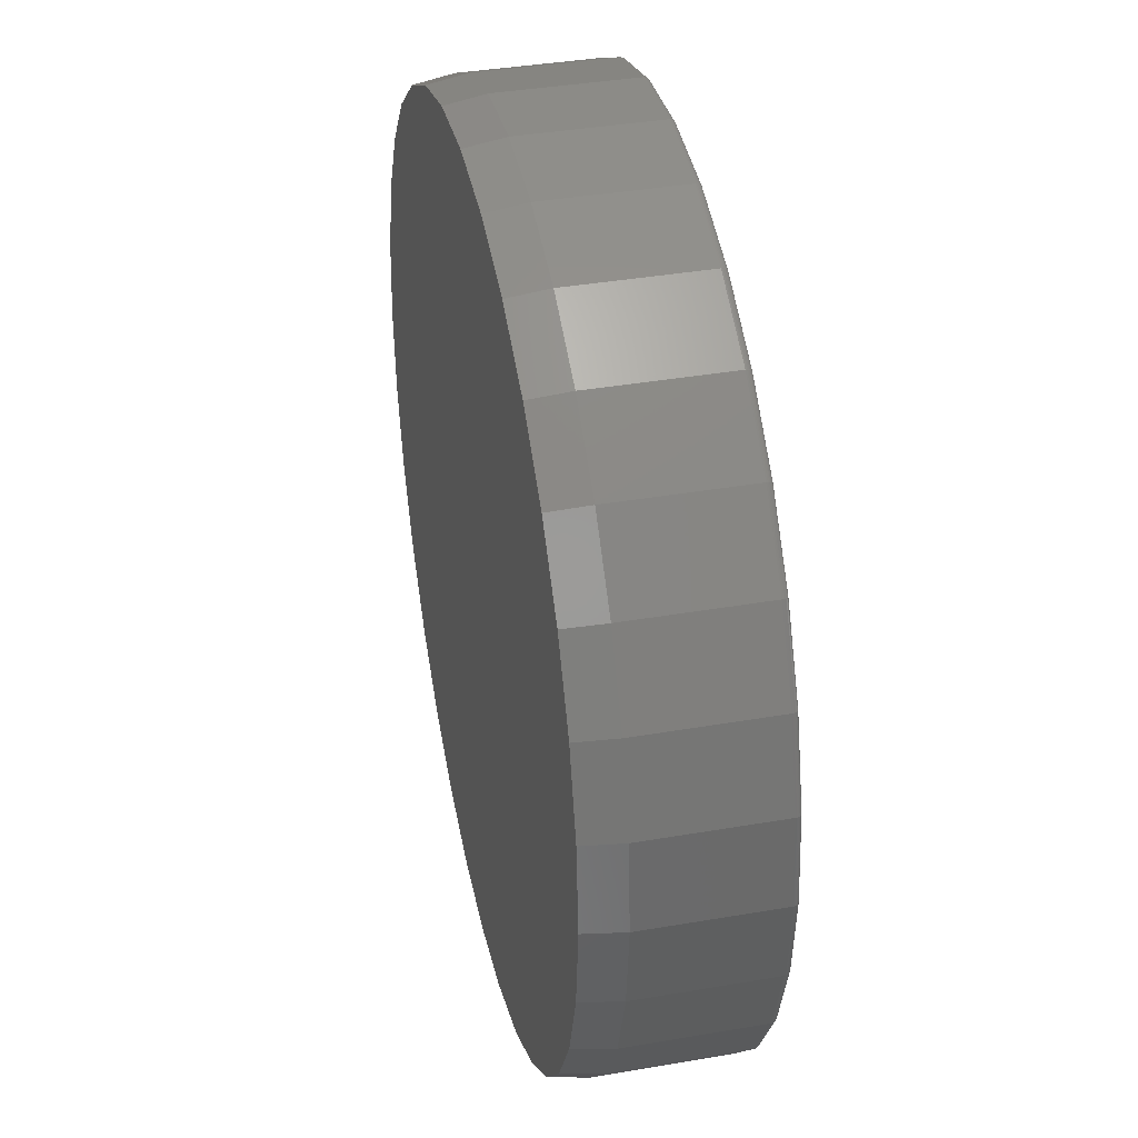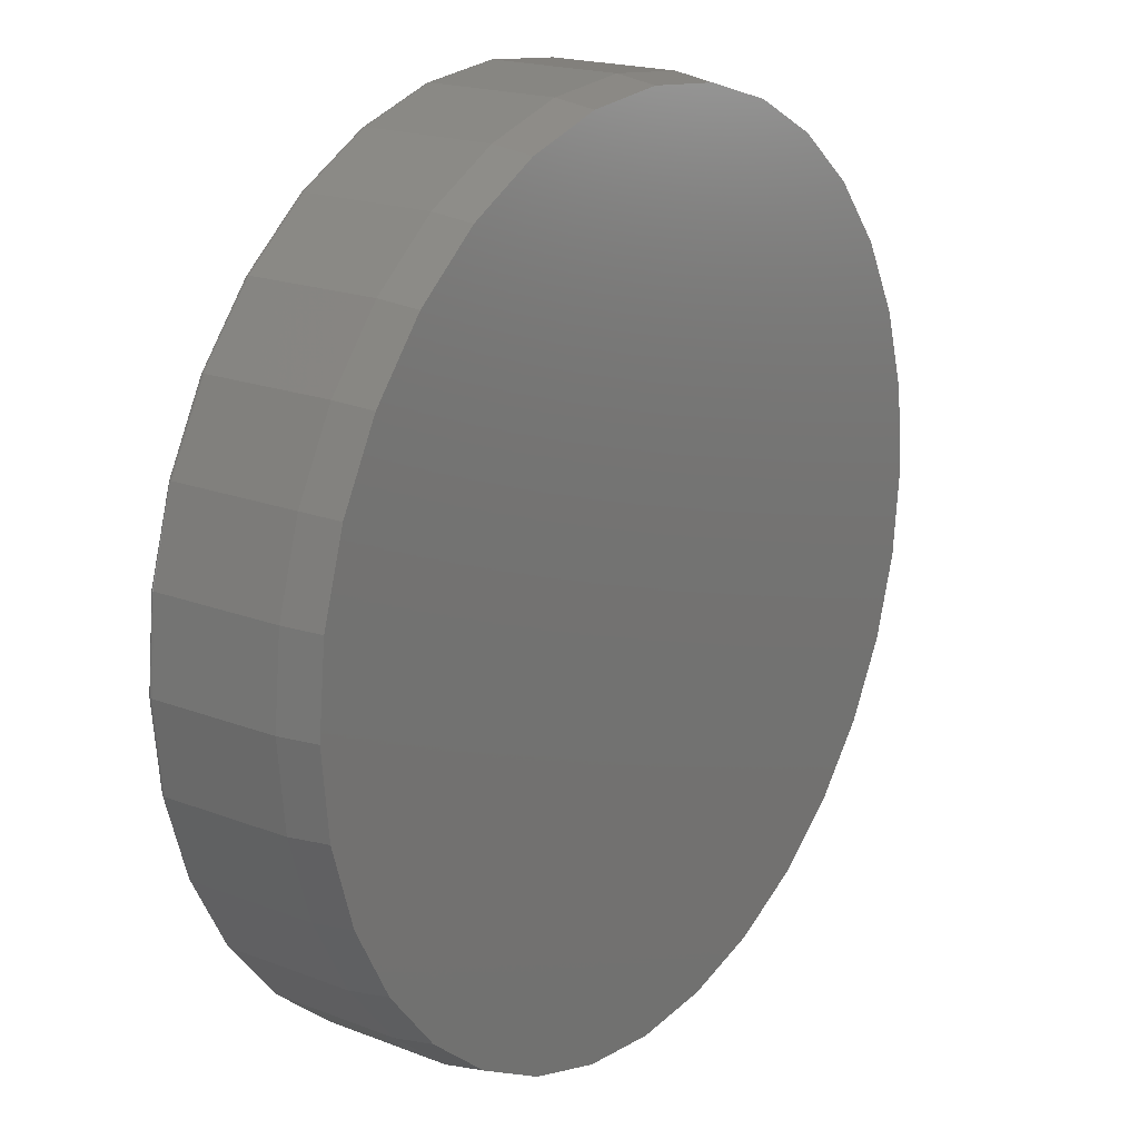
<metadata>
{"format":"stl","ext":"stl","renderer":"f3d","projection":"perspective","resolution":1024,"background":"white","views":[{"elev":38.7,"azim":77.8,"up":"+Y"},{"elev":19.0,"azim":-53.9,"up":"+Y"}]}
</metadata>
<code>
# stl→obj: 352 verts, 700 faces
v 0.5447 -6.083e-16 0.007812
v 0.5447 -1.315e-16 0.1641
v 0.5344 -0.1047 0.007812
v 0.5344 -0.1047 0.1641
v 0.5039 -0.2054 0.007812
v 0.5039 -0.2054 0.1641
v 0.4543 -0.2983 0.007812
v 0.4543 -0.2983 0.1641
v 0.3875 -0.3796 0.007812
v 0.3875 -0.3796 0.1641
v 0.3061 -0.4464 0.007812
v 0.3061 -0.4464 0.1641
v 0.2133 -0.496 0.007812
v 0.2133 -0.496 0.1641
v 0.1126 -0.5265 0.007812
v 0.1126 -0.5265 0.1641
v 0.007895 -0.5368 0.007812
v 0.007895 -0.5368 0.1641
v -0.09684 -0.5265 0.007812
v -0.09684 -0.5265 0.1641
v -0.1975 -0.496 0.007812
v -0.1975 -0.496 0.1641
v -0.2904 -0.4464 0.007812
v -0.2904 -0.4464 0.1641
v -0.3717 -0.3796 0.007812
v -0.3717 -0.3796 0.1641
v -0.4385 -0.2983 0.007812
v -0.4385 -0.2983 0.1641
v -0.4881 -0.2054 0.007812
v -0.4881 -0.2054 0.1641
v -0.5186 -0.1047 0.007812
v -0.5186 -0.1047 0.1641
v -0.5289 6.574e-17 0.007812
v -0.5289 6.574e-17 0.1641
v -0.5186 0.1047 0.007812
v -0.5186 0.1047 0.1641
v -0.4881 0.2054 0.007812
v -0.4881 0.2054 0.1641
v -0.4385 0.2983 0.007812
v -0.4385 0.2983 0.1641
v -0.3717 0.3796 0.007812
v -0.3717 0.3796 0.1641
v -0.2904 0.4464 0.007812
v -0.2904 0.4464 0.1641
v -0.1975 0.496 0.007812
v -0.1975 0.496 0.1641
v -0.09684 0.5265 0.007812
v -0.09684 0.5265 0.1641
v 0.007895 0.5368 0.007812
v 0.007895 0.5368 0.1641
v 0.1126 0.5265 0.007812
v 0.1126 0.5265 0.1641
v 0.2133 0.496 0.007812
v 0.2133 0.496 0.1641
v 0.3061 0.4464 0.007812
v 0.3061 0.4464 0.1641
v 0.3875 0.3796 0.007812
v 0.3875 0.3796 0.1641
v 0.4543 0.2983 0.007812
v 0.4543 0.2983 0.1641
v 0.5039 0.2054 0.007812
v 0.5039 0.2054 0.1641
v 0.5344 0.1047 0.007812
v 0.5344 0.1047 0.1641
v -0.09531 0.5189 0.2109
v 0.1111 0.5189 0.2109
v 0.007895 0.529 0.2109
v 0.2103 0.4888 0.2109
v -0.1946 0.4888 0.2109
v 0.3018 0.4399 0.2109
v -0.286 0.4399 0.2109
v 0.382 0.3741 0.2109
v -0.3662 0.3741 0.2109
v 0.4478 0.2939 0.2109
v -0.432 0.2939 0.2109
v 0.4967 0.2025 0.2109
v -0.4809 0.2025 0.2109
v 0.5268 0.1032 0.2109
v -0.511 0.1032 0.2109
v 0.5369 -1.615e-16 0.2109
v -0.5211 4.073e-08 0.2109
v 0.5268 -0.1032 0.2109
v -0.511 -0.1032 0.2109
v 0.4967 -0.2025 0.2109
v -0.4809 -0.2025 0.2109
v 0.4478 -0.2939 0.2109
v -0.432 -0.2939 0.2109
v 0.382 -0.3741 0.2109
v -0.3662 -0.3741 0.2109
v 0.3018 -0.4399 0.2109
v -0.286 -0.4399 0.2109
v 0.2103 -0.4888 0.2109
v -0.1946 -0.4888 0.2109
v 0.1111 -0.5189 0.2109
v -0.09531 -0.5189 0.2109
v 0.007895 -0.529 0.2109
v 0.007895 0.529 0
v 0.1111 0.5189 0
v -0.09531 0.5189 0
v 0.007895 -0.529 0
v -0.09531 -0.5189 0
v 0.1111 -0.5189 0
v -0.1946 -0.4888 0
v 0.2103 -0.4888 0
v -0.286 -0.4399 0
v 0.3018 -0.4399 0
v -0.3662 -0.3741 0
v 0.382 -0.3741 0
v -0.432 -0.2939 0
v 0.4478 -0.2939 0
v -0.4809 -0.2025 0
v 0.4967 -0.2025 0
v -0.511 -0.1032 0
v 0.5268 -0.1032 0
v -0.5211 -3.775e-16 0
v 0.5369 -1.02e-16 0
v -0.511 0.1032 0
v 0.5268 0.1032 0
v -0.4809 0.2025 0
v 0.4967 0.2025 0
v -0.432 0.2939 0
v 0.4478 0.2939 0
v -0.3662 0.3741 0
v 0.382 0.3741 0
v -0.286 0.4399 0
v 0.3018 0.4399 0
v -0.1946 0.4888 0
v 0.2103 0.4888 0
v 0.5446 0 0.006288
v 0.5343 -0.1047 0.006288
v 0.5441 2.776e-17 0.004823
v 0.5338 -0.1046 0.004823
v 0.5434 0 0.003472
v 0.5331 -0.1045 0.003472
v 0.5424 0 0.002288
v 0.5322 -0.1043 0.002288
v 0.5413 0 0.001317
v 0.531 -0.1041 0.001317
v 0.5399 0 0.0005947
v 0.5297 -0.1038 0.0005947
v 0.5384 2.776e-17 0.0001501
v 0.5283 -0.1035 0.0001501
v -0.5185 -0.1047 0.006288
v -0.5288 -8.327e-17 0.006288
v -0.518 -0.1046 0.004823
v -0.5284 -1.11e-16 0.004823
v -0.5173 -0.1045 0.003472
v -0.5276 -8.327e-17 0.003472
v -0.5164 -0.1043 0.002288
v -0.5267 -1.11e-16 0.002288
v -0.5152 -0.1041 0.001317
v -0.5255 -1.11e-16 0.001317
v -0.5139 -0.1038 0.0005947
v -0.5241 -8.327e-17 0.0005947
v -0.5125 -0.1035 0.0001501
v -0.5227 -1.11e-16 0.0001501
v -0.4879 -0.2054 0.006288
v -0.4875 -0.2052 0.004823
v -0.4869 -0.2049 0.003472
v -0.486 -0.2046 0.002288
v -0.4849 -0.2041 0.001317
v -0.4836 -0.2036 0.0005947
v -0.4823 -0.203 0.0001501
v -0.4383 -0.2982 0.006288
v -0.438 -0.2979 0.004823
v -0.4374 -0.2975 0.003472
v -0.4366 -0.297 0.002288
v -0.4356 -0.2963 0.001317
v -0.4345 -0.2956 0.0005947
v -0.4332 -0.2948 0.0001501
v -0.3716 -0.3795 0.006288
v -0.3713 -0.3792 0.004823
v -0.3708 -0.3787 0.003472
v -0.3701 -0.378 0.002288
v -0.3693 -0.3771 0.001317
v -0.3683 -0.3762 0.0005947
v -0.3673 -0.3752 0.0001501
v -0.2903 -0.4462 0.006288
v -0.29 -0.4459 0.004823
v -0.2896 -0.4453 0.003472
v -0.2891 -0.4445 0.002288
v -0.2884 -0.4435 0.001317
v -0.2877 -0.4424 0.0005947
v -0.2869 -0.4411 0.0001501
v -0.1975 -0.4958 0.006288
v -0.1973 -0.4954 0.004823
v -0.197 -0.4948 0.003472
v -0.1967 -0.4939 0.002288
v -0.1962 -0.4928 0.001317
v -0.1957 -0.4915 0.0005947
v -0.1951 -0.4902 0.0001501
v -0.09681 -0.5264 0.006288
v -0.09672 -0.5259 0.004823
v -0.09658 -0.5252 0.003472
v -0.09639 -0.5243 0.002288
v -0.09616 -0.5231 0.001317
v -0.0959 -0.5218 0.0005947
v -0.09561 -0.5204 0.0001501
v 0.007895 -0.5367 0.006288
v 0.007895 -0.5362 0.004823
v 0.007895 -0.5355 0.003472
v 0.007895 -0.5346 0.002288
v 0.007895 -0.5334 0.001317
v 0.007895 -0.532 0.0005947
v 0.007895 -0.5306 0.0001501
v 0.1126 -0.5264 0.006288
v 0.1125 -0.5259 0.004823
v 0.1124 -0.5252 0.003472
v 0.1122 -0.5243 0.002288
v 0.112 -0.5231 0.001317
v 0.1117 -0.5218 0.0005947
v 0.1114 -0.5204 0.0001501
v 0.2133 -0.4958 0.006288
v 0.2131 -0.4954 0.004823
v 0.2128 -0.4948 0.003472
v 0.2125 -0.4939 0.002288
v 0.212 -0.4928 0.001317
v 0.2115 -0.4915 0.0005947
v 0.2109 -0.4902 0.0001501
v 0.3061 -0.4462 0.006288
v 0.3058 -0.4459 0.004823
v 0.3054 -0.4453 0.003472
v 0.3049 -0.4445 0.002288
v 0.3042 -0.4435 0.001317
v 0.3035 -0.4424 0.0005947
v 0.3027 -0.4411 0.0001501
v 0.3874 -0.3795 0.006288
v 0.3871 -0.3792 0.004823
v 0.3866 -0.3787 0.003472
v 0.3859 -0.378 0.002288
v 0.385 -0.3771 0.001317
v 0.3841 -0.3762 0.0005947
v 0.3831 -0.3752 0.0001501
v 0.4541 -0.2982 0.006288
v 0.4538 -0.2979 0.004823
v 0.4532 -0.2975 0.003472
v 0.4524 -0.297 0.002288
v 0.4514 -0.2963 0.001317
v 0.4503 -0.2956 0.0005947
v 0.449 -0.2948 0.0001501
v 0.5037 -0.2054 0.006288
v 0.5033 -0.2052 0.004823
v 0.5027 -0.2049 0.003472
v 0.5018 -0.2046 0.002288
v 0.5007 -0.2041 0.001317
v 0.4994 -0.2036 0.0005947
v 0.4981 -0.203 0.0001501
v -0.5185 0.1047 0.006288
v -0.518 0.1046 0.004823
v -0.5173 0.1045 0.003472
v -0.5164 0.1043 0.002288
v -0.5152 0.1041 0.001317
v -0.5139 0.1038 0.0005947
v -0.5125 0.1035 0.0001501
v 0.5343 0.1047 0.006288
v 0.5338 0.1046 0.004823
v 0.5331 0.1045 0.003472
v 0.5322 0.1043 0.002288
v 0.531 0.1041 0.001317
v 0.5297 0.1038 0.0005947
v 0.5283 0.1035 0.0001501
v 0.5037 0.2054 0.006288
v 0.5033 0.2052 0.004823
v 0.5027 0.2049 0.003472
v 0.5018 0.2046 0.002288
v 0.5007 0.2041 0.001317
v 0.4994 0.2036 0.0005947
v 0.4981 0.203 0.0001501
v 0.4541 0.2982 0.006288
v 0.4538 0.2979 0.004823
v 0.4532 0.2975 0.003472
v 0.4524 0.297 0.002288
v 0.4514 0.2963 0.001317
v 0.4503 0.2956 0.0005947
v 0.449 0.2948 0.0001501
v 0.3874 0.3795 0.006288
v 0.3871 0.3792 0.004823
v 0.3866 0.3787 0.003472
v 0.3859 0.378 0.002288
v 0.385 0.3771 0.001317
v 0.3841 0.3762 0.0005947
v 0.3831 0.3752 0.0001501
v 0.3061 0.4462 0.006288
v 0.3058 0.4459 0.004823
v 0.3054 0.4453 0.003472
v 0.3049 0.4445 0.002288
v 0.3042 0.4435 0.001317
v 0.3035 0.4424 0.0005947
v 0.3027 0.4411 0.0001501
v 0.2133 0.4958 0.006288
v 0.2131 0.4954 0.004823
v 0.2128 0.4948 0.003472
v 0.2125 0.4939 0.002288
v 0.212 0.4928 0.001317
v 0.2115 0.4915 0.0005947
v 0.2109 0.4902 0.0001501
v 0.1126 0.5264 0.006288
v 0.1125 0.5259 0.004823
v 0.1124 0.5252 0.003472
v 0.1122 0.5243 0.002288
v 0.112 0.5231 0.001317
v 0.1117 0.5218 0.0005947
v 0.1114 0.5204 0.0001501
v 0.007895 0.5367 0.006288
v 0.007895 0.5362 0.004823
v 0.007895 0.5355 0.003472
v 0.007895 0.5346 0.002288
v 0.007895 0.5334 0.001317
v 0.007895 0.532 0.0005947
v 0.007895 0.5306 0.0001501
v -0.09681 0.5264 0.006288
v -0.09672 0.5259 0.004823
v -0.09658 0.5252 0.003472
v -0.09639 0.5243 0.002288
v -0.09616 0.5231 0.001317
v -0.0959 0.5218 0.0005947
v -0.09561 0.5204 0.0001501
v -0.1975 0.4958 0.006288
v -0.1973 0.4954 0.004823
v -0.197 0.4948 0.003472
v -0.1967 0.4939 0.002288
v -0.1962 0.4928 0.001317
v -0.1957 0.4915 0.0005947
v -0.1951 0.4902 0.0001501
v -0.2903 0.4462 0.006288
v -0.29 0.4459 0.004823
v -0.2896 0.4453 0.003472
v -0.2891 0.4445 0.002288
v -0.2884 0.4435 0.001317
v -0.2877 0.4424 0.0005947
v -0.2869 0.4411 0.0001501
v -0.3716 0.3795 0.006288
v -0.3713 0.3792 0.004823
v -0.3708 0.3787 0.003472
v -0.3701 0.378 0.002288
v -0.3693 0.3771 0.001317
v -0.3683 0.3762 0.0005947
v -0.3673 0.3752 0.0001501
v -0.4383 0.2982 0.006288
v -0.438 0.2979 0.004823
v -0.4374 0.2975 0.003472
v -0.4366 0.297 0.002288
v -0.4356 0.2963 0.001317
v -0.4345 0.2956 0.0005947
v -0.4332 0.2948 0.0001501
v -0.4879 0.2054 0.006288
v -0.4875 0.2052 0.004823
v -0.4869 0.2049 0.003472
v -0.486 0.2046 0.002288
v -0.4849 0.2041 0.001317
v -0.4836 0.2036 0.0005947
v -0.4823 0.203 0.0001501
f 1 2 3
f 3 2 4
f 3 4 5
f 5 4 6
f 5 6 7
f 7 6 8
f 7 8 9
f 9 8 10
f 9 10 11
f 11 10 12
f 11 12 13
f 13 12 14
f 13 14 15
f 15 14 16
f 15 16 17
f 17 16 18
f 17 18 19
f 19 18 20
f 19 20 21
f 21 20 22
f 21 22 23
f 23 22 24
f 23 24 25
f 25 24 26
f 25 26 27
f 27 26 28
f 27 28 29
f 29 28 30
f 29 30 31
f 31 30 32
f 31 32 33
f 33 32 34
f 33 34 35
f 35 34 36
f 35 36 37
f 37 36 38
f 37 38 39
f 39 38 40
f 39 40 41
f 41 40 42
f 41 42 43
f 43 42 44
f 43 44 45
f 45 44 46
f 45 46 47
f 47 46 48
f 47 48 49
f 49 48 50
f 49 50 51
f 51 50 52
f 51 52 53
f 53 52 54
f 53 54 55
f 55 54 56
f 55 56 57
f 57 56 58
f 57 58 59
f 59 58 60
f 59 60 61
f 61 60 62
f 61 62 63
f 63 62 64
f 63 64 1
f 1 64 2
f 65 66 67
f 66 65 68
f 68 65 69
f 68 69 70
f 70 69 71
f 70 71 72
f 72 71 73
f 72 73 74
f 74 73 75
f 74 75 76
f 76 75 77
f 76 77 78
f 78 77 79
f 78 79 80
f 80 79 81
f 80 81 82
f 82 81 83
f 82 83 84
f 84 83 85
f 84 85 86
f 86 85 87
f 86 87 88
f 88 87 89
f 88 89 90
f 90 89 91
f 90 91 92
f 92 91 93
f 92 93 94
f 94 93 95
f 94 95 96
f 50 66 52
f 52 66 68
f 52 68 54
f 54 68 70
f 54 70 56
f 56 70 72
f 56 72 58
f 58 72 74
f 58 74 60
f 60 74 76
f 60 76 62
f 62 76 78
f 62 78 64
f 64 78 80
f 64 80 2
f 66 50 67
f 67 50 48
f 67 48 65
f 65 48 46
f 65 46 69
f 69 46 44
f 69 44 71
f 71 44 42
f 71 42 73
f 73 42 40
f 73 40 75
f 75 40 38
f 75 38 77
f 77 38 36
f 77 36 79
f 79 36 34
f 79 34 81
f 18 95 20
f 20 95 93
f 20 93 22
f 22 93 91
f 22 91 24
f 24 91 89
f 24 89 26
f 26 89 87
f 26 87 28
f 28 87 85
f 28 85 30
f 30 85 83
f 30 83 32
f 32 83 81
f 32 81 34
f 95 18 96
f 96 18 16
f 96 16 94
f 94 16 14
f 94 14 92
f 92 14 12
f 92 12 90
f 90 12 10
f 90 10 88
f 88 10 8
f 88 8 86
f 86 8 6
f 86 6 84
f 84 6 4
f 84 4 82
f 82 4 2
f 82 2 80
f 97 98 99
f 100 101 102
f 102 101 103
f 102 103 104
f 104 103 105
f 104 105 106
f 106 105 107
f 106 107 108
f 108 107 109
f 108 109 110
f 110 109 111
f 110 111 112
f 112 111 113
f 112 113 114
f 114 113 115
f 114 115 116
f 116 115 117
f 116 117 118
f 118 117 119
f 118 119 120
f 120 119 121
f 120 121 122
f 122 121 123
f 122 123 124
f 124 123 125
f 124 125 126
f 126 125 127
f 126 127 128
f 128 127 99
f 128 99 98
f 1 3 129
f 129 3 130
f 129 130 131
f 131 130 132
f 131 132 133
f 133 132 134
f 133 134 135
f 135 134 136
f 135 136 137
f 137 136 138
f 137 138 139
f 139 138 140
f 139 140 141
f 141 140 142
f 141 142 116
f 116 142 114
f 31 33 143
f 143 33 144
f 143 144 145
f 145 144 146
f 145 146 147
f 147 146 148
f 147 148 149
f 149 148 150
f 149 150 151
f 151 150 152
f 151 152 153
f 153 152 154
f 153 154 155
f 155 154 156
f 155 156 113
f 113 156 115
f 29 31 157
f 157 31 143
f 157 143 158
f 158 143 145
f 158 145 159
f 159 145 147
f 159 147 160
f 160 147 149
f 160 149 161
f 161 149 151
f 161 151 162
f 162 151 153
f 162 153 163
f 163 153 155
f 163 155 111
f 111 155 113
f 27 29 164
f 164 29 157
f 164 157 165
f 165 157 158
f 165 158 166
f 166 158 159
f 166 159 167
f 167 159 160
f 167 160 168
f 168 160 161
f 168 161 169
f 169 161 162
f 169 162 170
f 170 162 163
f 170 163 109
f 109 163 111
f 25 27 171
f 171 27 164
f 171 164 172
f 172 164 165
f 172 165 173
f 173 165 166
f 173 166 174
f 174 166 167
f 174 167 175
f 175 167 168
f 175 168 176
f 176 168 169
f 176 169 177
f 177 169 170
f 177 170 107
f 107 170 109
f 23 25 178
f 178 25 171
f 178 171 179
f 179 171 172
f 179 172 180
f 180 172 173
f 180 173 181
f 181 173 174
f 181 174 182
f 182 174 175
f 182 175 183
f 183 175 176
f 183 176 184
f 184 176 177
f 184 177 105
f 105 177 107
f 21 23 185
f 185 23 178
f 185 178 186
f 186 178 179
f 186 179 187
f 187 179 180
f 187 180 188
f 188 180 181
f 188 181 189
f 189 181 182
f 189 182 190
f 190 182 183
f 190 183 191
f 191 183 184
f 191 184 103
f 103 184 105
f 19 21 192
f 192 21 185
f 192 185 193
f 193 185 186
f 193 186 194
f 194 186 187
f 194 187 195
f 195 187 188
f 195 188 196
f 196 188 189
f 196 189 197
f 197 189 190
f 197 190 198
f 198 190 191
f 198 191 101
f 101 191 103
f 17 19 199
f 199 19 192
f 199 192 200
f 200 192 193
f 200 193 201
f 201 193 194
f 201 194 202
f 202 194 195
f 202 195 203
f 203 195 196
f 203 196 204
f 204 196 197
f 204 197 205
f 205 197 198
f 205 198 100
f 100 198 101
f 15 17 206
f 206 17 199
f 206 199 207
f 207 199 200
f 207 200 208
f 208 200 201
f 208 201 209
f 209 201 202
f 209 202 210
f 210 202 203
f 210 203 211
f 211 203 204
f 211 204 212
f 212 204 205
f 212 205 102
f 102 205 100
f 13 15 213
f 213 15 206
f 213 206 214
f 214 206 207
f 214 207 215
f 215 207 208
f 215 208 216
f 216 208 209
f 216 209 217
f 217 209 210
f 217 210 218
f 218 210 211
f 218 211 219
f 219 211 212
f 219 212 104
f 104 212 102
f 11 13 220
f 220 13 213
f 220 213 221
f 221 213 214
f 221 214 222
f 222 214 215
f 222 215 223
f 223 215 216
f 223 216 224
f 224 216 217
f 224 217 225
f 225 217 218
f 225 218 226
f 226 218 219
f 226 219 106
f 106 219 104
f 9 11 227
f 227 11 220
f 227 220 228
f 228 220 221
f 228 221 229
f 229 221 222
f 229 222 230
f 230 222 223
f 230 223 231
f 231 223 224
f 231 224 232
f 232 224 225
f 232 225 233
f 233 225 226
f 233 226 108
f 108 226 106
f 7 9 234
f 234 9 227
f 234 227 235
f 235 227 228
f 235 228 236
f 236 228 229
f 236 229 237
f 237 229 230
f 237 230 238
f 238 230 231
f 238 231 239
f 239 231 232
f 239 232 240
f 240 232 233
f 240 233 110
f 110 233 108
f 5 7 241
f 241 7 234
f 241 234 242
f 242 234 235
f 242 235 243
f 243 235 236
f 243 236 244
f 244 236 237
f 244 237 245
f 245 237 238
f 245 238 246
f 246 238 239
f 246 239 247
f 247 239 240
f 247 240 112
f 112 240 110
f 3 5 130
f 130 5 241
f 130 241 132
f 132 241 242
f 132 242 134
f 134 242 243
f 134 243 136
f 136 243 244
f 136 244 138
f 138 244 245
f 138 245 140
f 140 245 246
f 140 246 142
f 142 246 247
f 142 247 114
f 114 247 112
f 33 35 144
f 144 35 248
f 144 248 146
f 146 248 249
f 146 249 148
f 148 249 250
f 148 250 150
f 150 250 251
f 150 251 152
f 152 251 252
f 152 252 154
f 154 252 253
f 154 253 156
f 156 253 254
f 156 254 115
f 115 254 117
f 63 1 255
f 255 1 129
f 255 129 256
f 256 129 131
f 256 131 257
f 257 131 133
f 257 133 258
f 258 133 135
f 258 135 259
f 259 135 137
f 259 137 260
f 260 137 139
f 260 139 261
f 261 139 141
f 261 141 118
f 118 141 116
f 61 63 262
f 262 63 255
f 262 255 263
f 263 255 256
f 263 256 264
f 264 256 257
f 264 257 265
f 265 257 258
f 265 258 266
f 266 258 259
f 266 259 267
f 267 259 260
f 267 260 268
f 268 260 261
f 268 261 120
f 120 261 118
f 59 61 269
f 269 61 262
f 269 262 270
f 270 262 263
f 270 263 271
f 271 263 264
f 271 264 272
f 272 264 265
f 272 265 273
f 273 265 266
f 273 266 274
f 274 266 267
f 274 267 275
f 275 267 268
f 275 268 122
f 122 268 120
f 57 59 276
f 276 59 269
f 276 269 277
f 277 269 270
f 277 270 278
f 278 270 271
f 278 271 279
f 279 271 272
f 279 272 280
f 280 272 273
f 280 273 281
f 281 273 274
f 281 274 282
f 282 274 275
f 282 275 124
f 124 275 122
f 55 57 283
f 283 57 276
f 283 276 284
f 284 276 277
f 284 277 285
f 285 277 278
f 285 278 286
f 286 278 279
f 286 279 287
f 287 279 280
f 287 280 288
f 288 280 281
f 288 281 289
f 289 281 282
f 289 282 126
f 126 282 124
f 53 55 290
f 290 55 283
f 290 283 291
f 291 283 284
f 291 284 292
f 292 284 285
f 292 285 293
f 293 285 286
f 293 286 294
f 294 286 287
f 294 287 295
f 295 287 288
f 295 288 296
f 296 288 289
f 296 289 128
f 128 289 126
f 51 53 297
f 297 53 290
f 297 290 298
f 298 290 291
f 298 291 299
f 299 291 292
f 299 292 300
f 300 292 293
f 300 293 301
f 301 293 294
f 301 294 302
f 302 294 295
f 302 295 303
f 303 295 296
f 303 296 98
f 98 296 128
f 49 51 304
f 304 51 297
f 304 297 305
f 305 297 298
f 305 298 306
f 306 298 299
f 306 299 307
f 307 299 300
f 307 300 308
f 308 300 301
f 308 301 309
f 309 301 302
f 309 302 310
f 310 302 303
f 310 303 97
f 97 303 98
f 47 49 311
f 311 49 304
f 311 304 312
f 312 304 305
f 312 305 313
f 313 305 306
f 313 306 314
f 314 306 307
f 314 307 315
f 315 307 308
f 315 308 316
f 316 308 309
f 316 309 317
f 317 309 310
f 317 310 99
f 99 310 97
f 45 47 318
f 318 47 311
f 318 311 319
f 319 311 312
f 319 312 320
f 320 312 313
f 320 313 321
f 321 313 314
f 321 314 322
f 322 314 315
f 322 315 323
f 323 315 316
f 323 316 324
f 324 316 317
f 324 317 127
f 127 317 99
f 43 45 325
f 325 45 318
f 325 318 326
f 326 318 319
f 326 319 327
f 327 319 320
f 327 320 328
f 328 320 321
f 328 321 329
f 329 321 322
f 329 322 330
f 330 322 323
f 330 323 331
f 331 323 324
f 331 324 125
f 125 324 127
f 41 43 332
f 332 43 325
f 332 325 333
f 333 325 326
f 333 326 334
f 334 326 327
f 334 327 335
f 335 327 328
f 335 328 336
f 336 328 329
f 336 329 337
f 337 329 330
f 337 330 338
f 338 330 331
f 338 331 123
f 123 331 125
f 39 41 339
f 339 41 332
f 339 332 340
f 340 332 333
f 340 333 341
f 341 333 334
f 341 334 342
f 342 334 335
f 342 335 343
f 343 335 336
f 343 336 344
f 344 336 337
f 344 337 345
f 345 337 338
f 345 338 121
f 121 338 123
f 37 39 346
f 346 39 339
f 346 339 347
f 347 339 340
f 347 340 348
f 348 340 341
f 348 341 349
f 349 341 342
f 349 342 350
f 350 342 343
f 350 343 351
f 351 343 344
f 351 344 352
f 352 344 345
f 352 345 119
f 119 345 121
f 35 37 248
f 248 37 346
f 248 346 249
f 249 346 347
f 249 347 250
f 250 347 348
f 250 348 251
f 251 348 349
f 251 349 252
f 252 349 350
f 252 350 253
f 253 350 351
f 253 351 254
f 254 351 352
f 254 352 117
f 117 352 119

</code>
